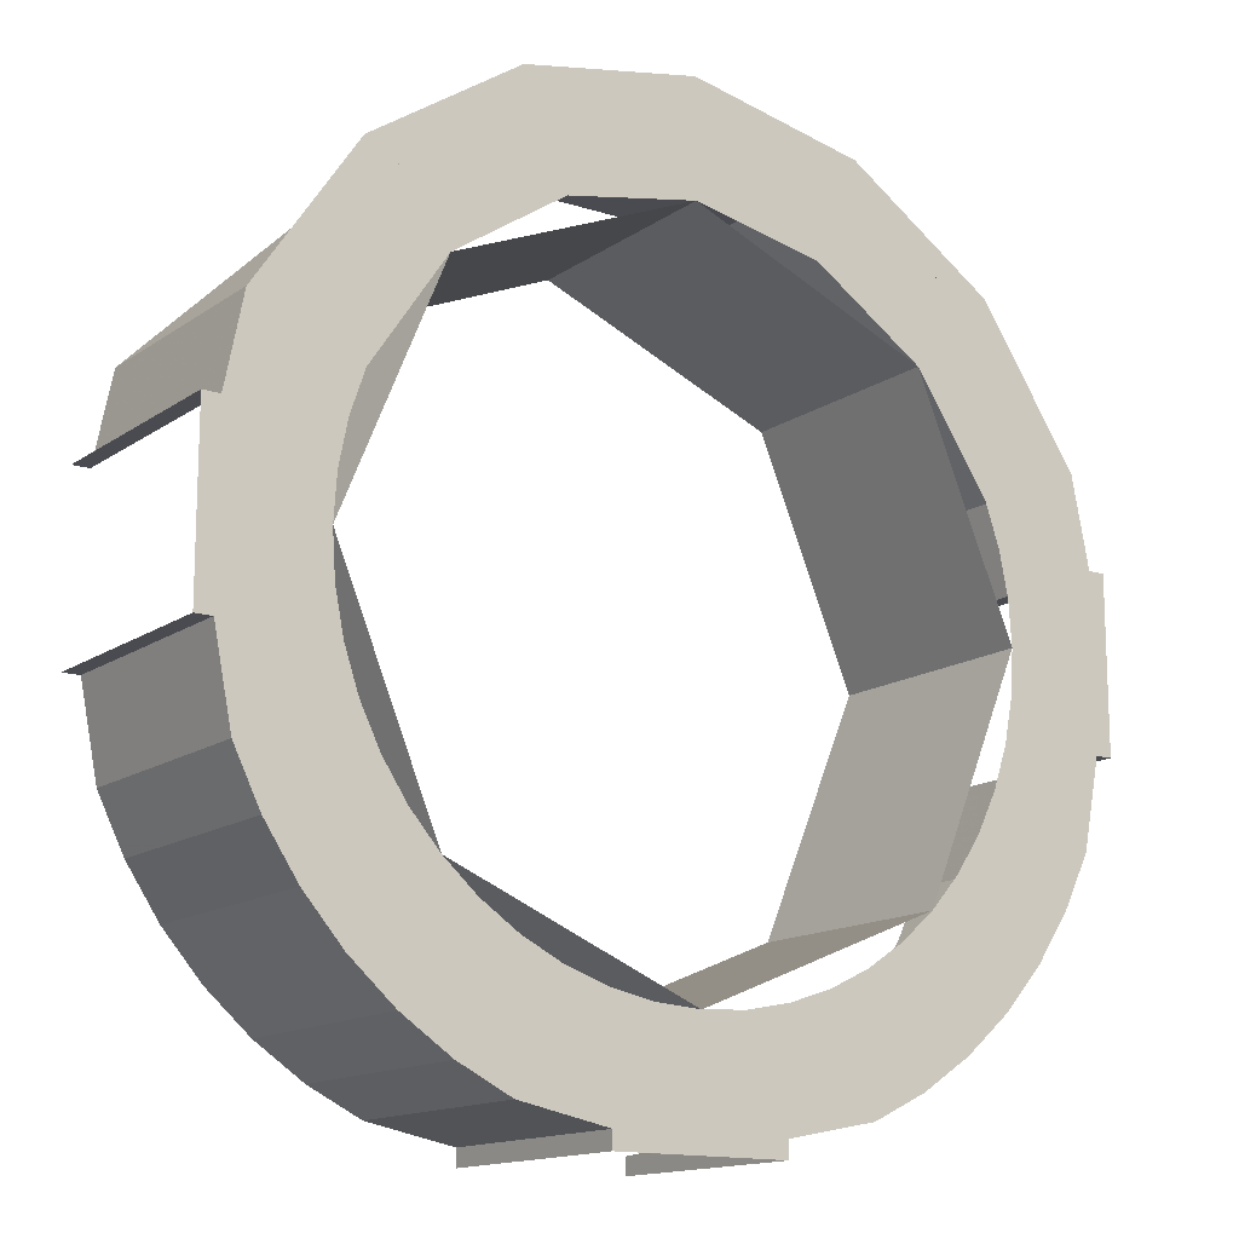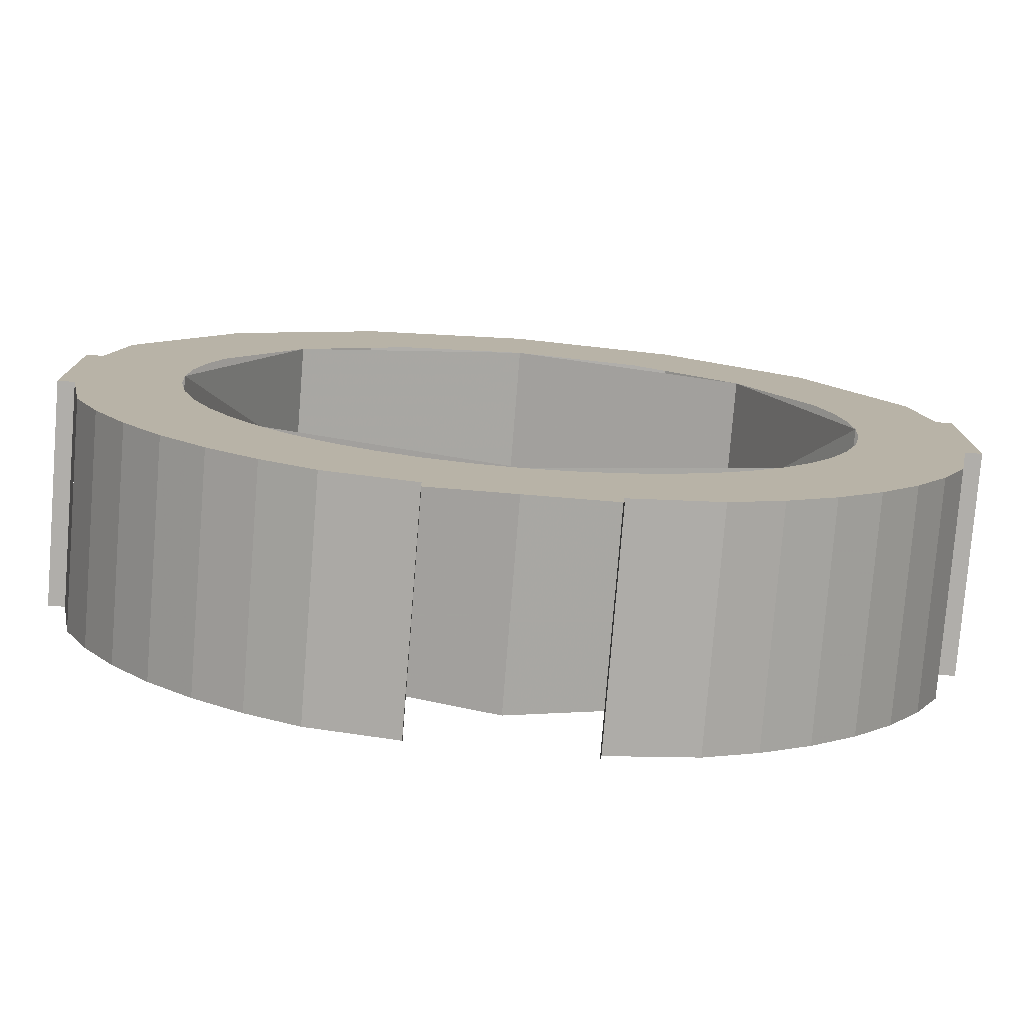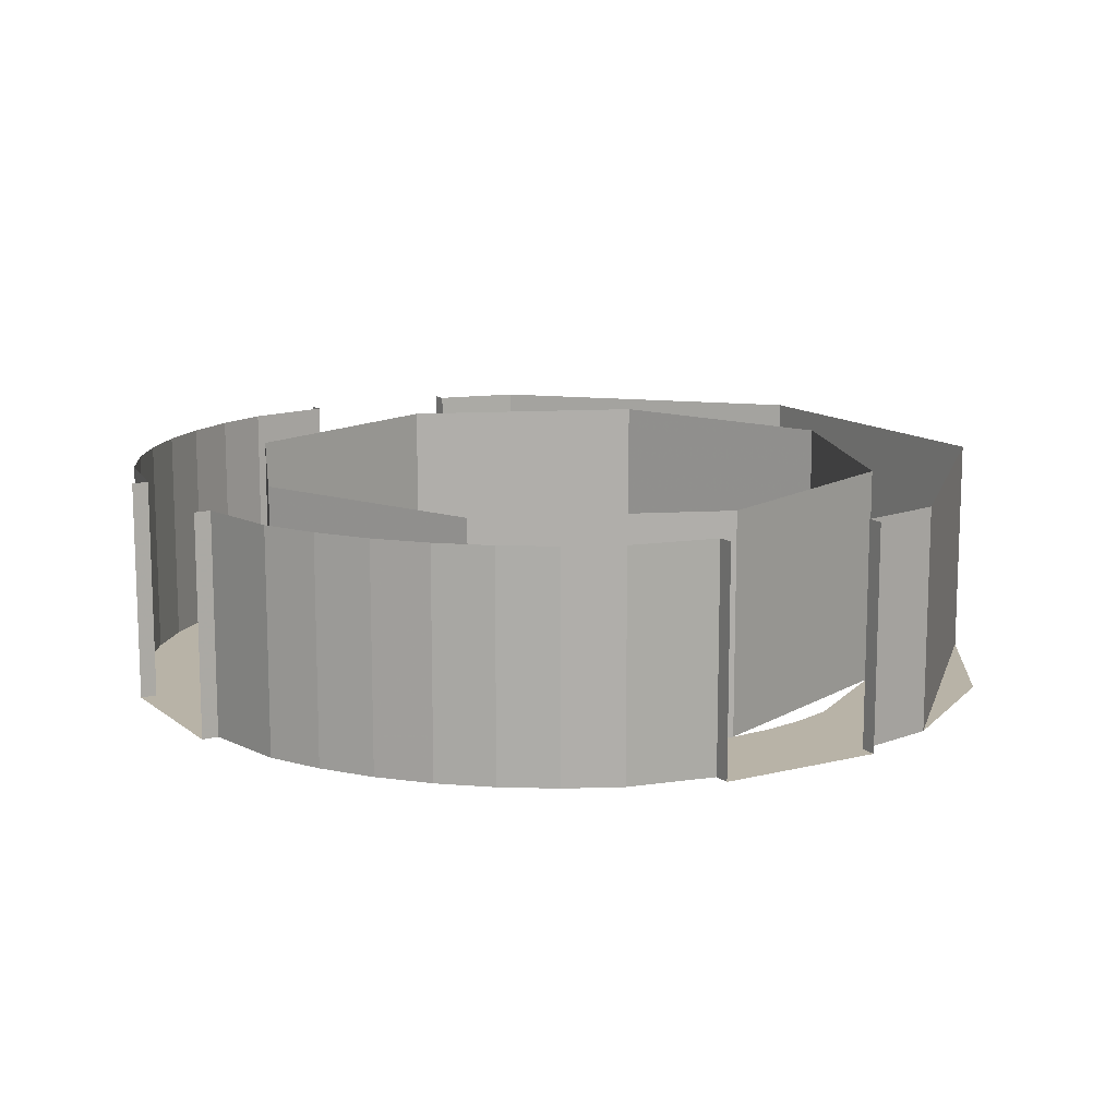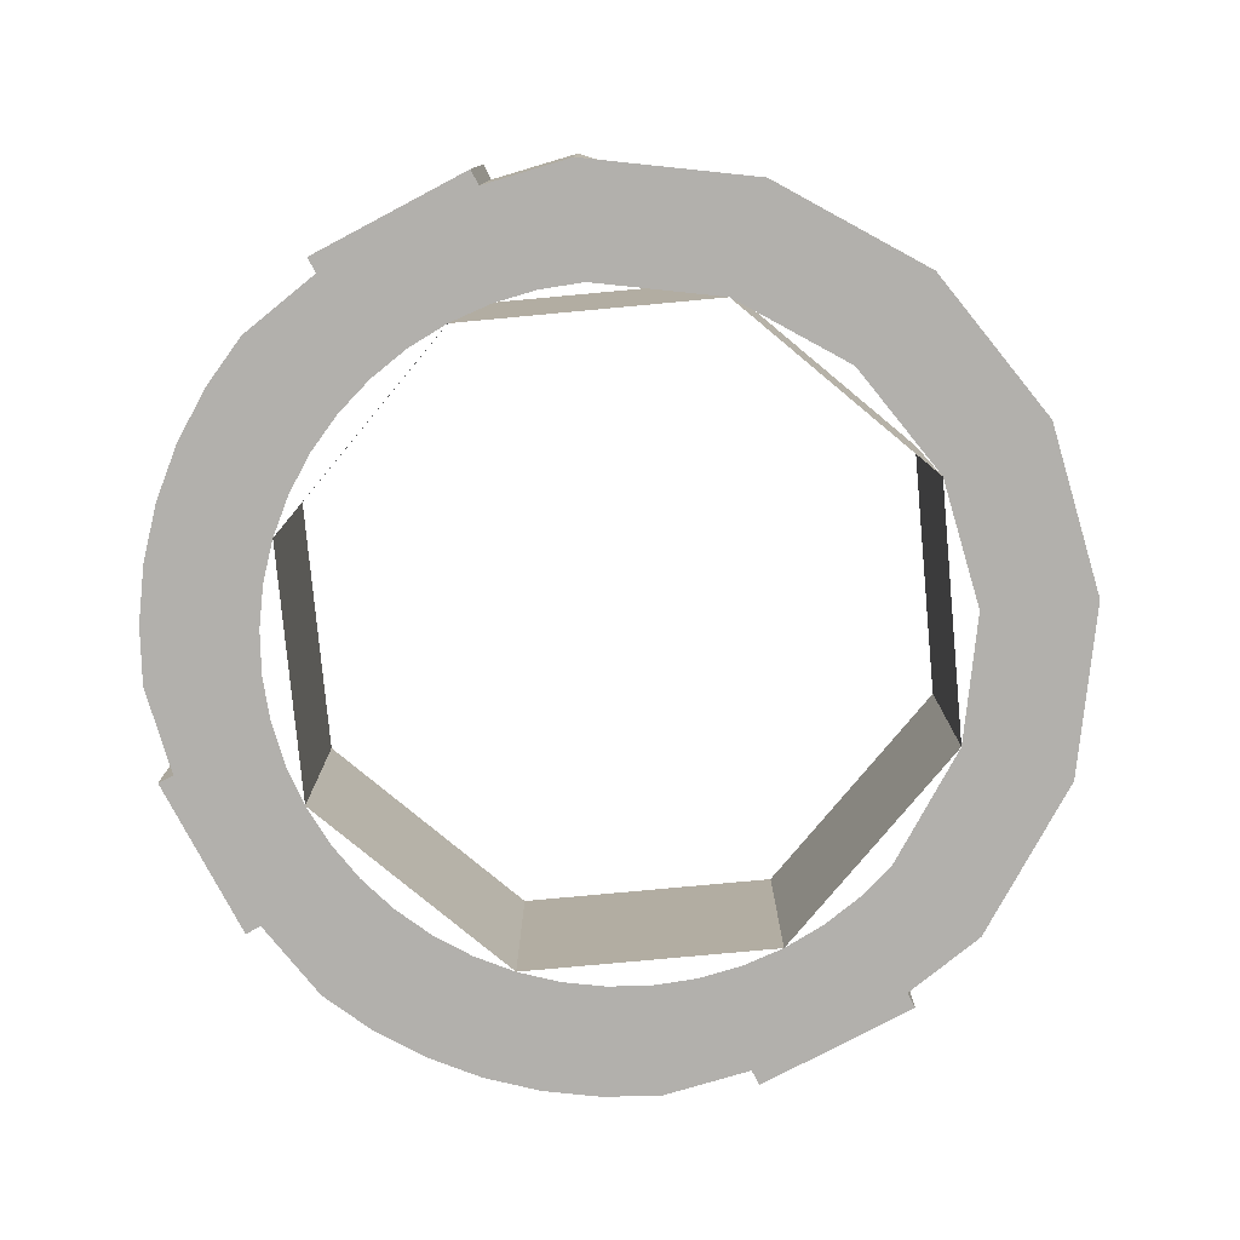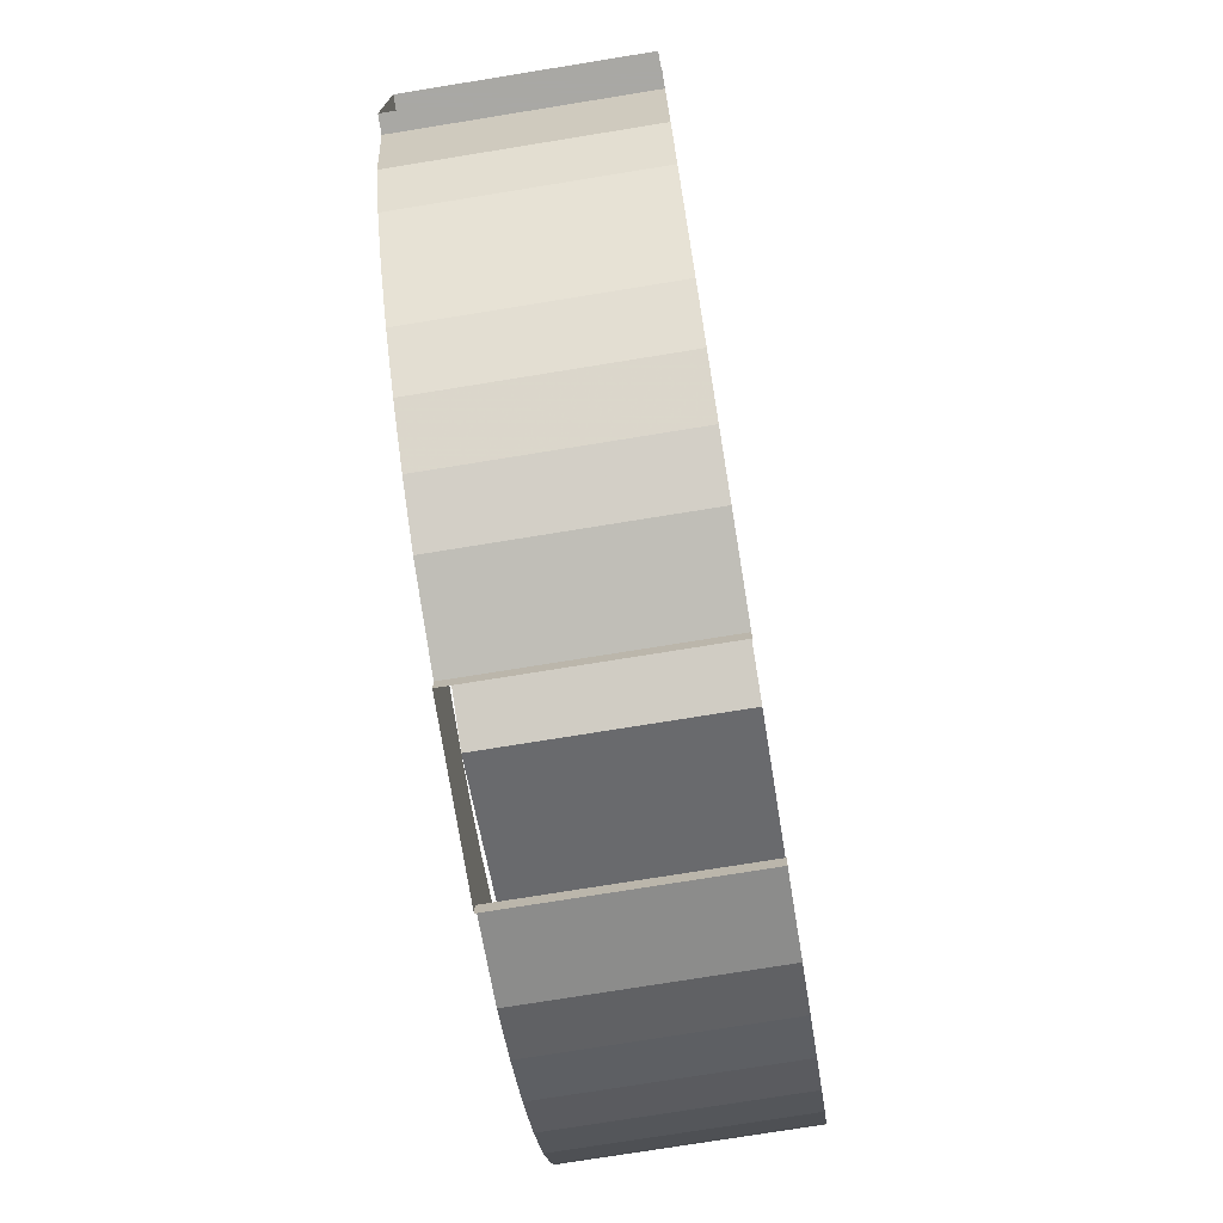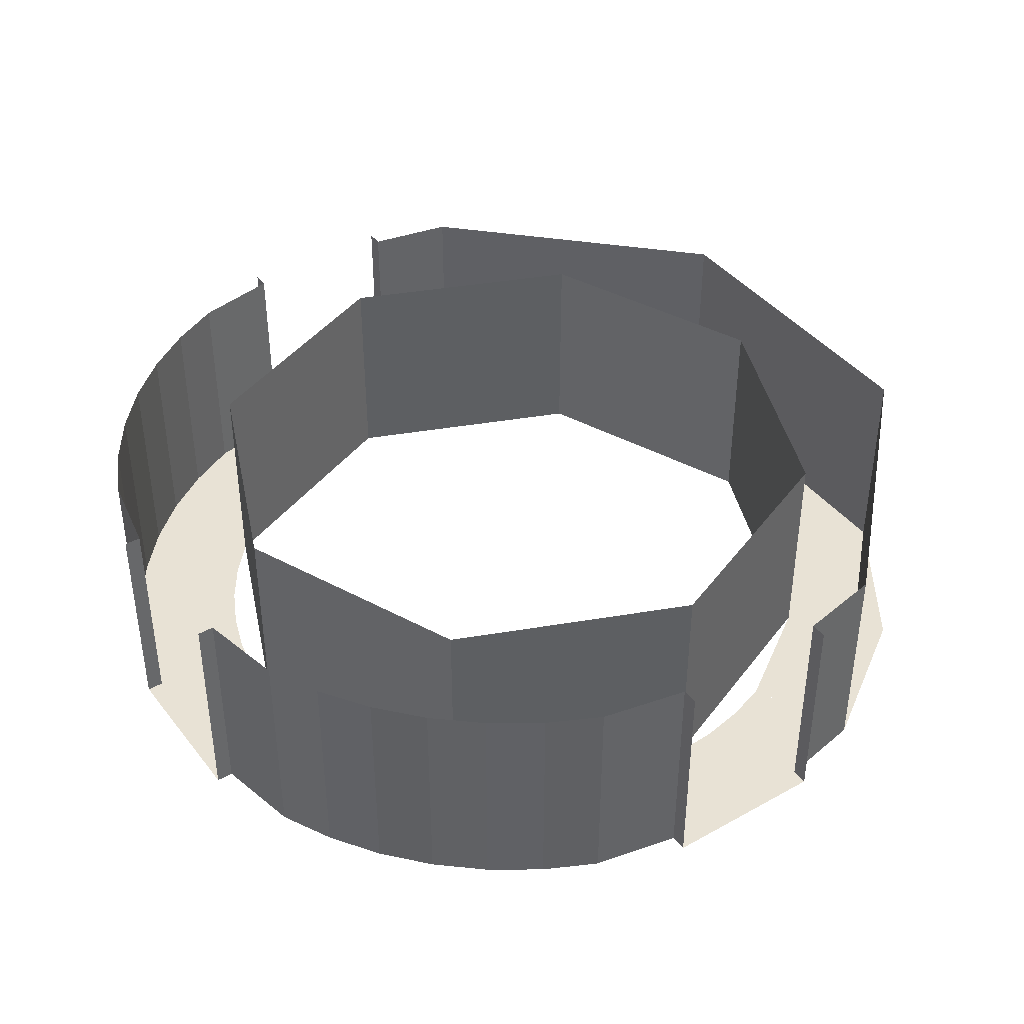
<metadata>
{"format":"obj","ext":"obj","renderer":"f3d","projection":"perspective","resolution":1024,"background":"white","views":[{"elev":-14.4,"azim":-34.7,"up":"+Z"},{"elev":-77.8,"azim":-4.6,"up":"+Z"},{"elev":12.7,"azim":-120.3,"up":"+Y"},{"elev":-78.8,"azim":-62.2,"up":"+Y"},{"elev":-75.0,"azim":99.2,"up":"+Z"},{"elev":40.9,"azim":-124.2,"up":"+Y"}]}
</metadata>
<code>
v 0.3464 0 -0.2
v 0.3464 -0.2 -0.2
v 0.3696 -0.2 -0.1531
v 0.3696 0 -0.1531
v 0.3173 0 -0.2435
v 0.3173 -0.2 -0.2435
v 0.3464 -0.2 -0.2
v 0.3464 0 -0.2
v 0.2829 0 -0.2829
v 0.2829 -0.2 -0.2829
v 0.3173 -0.2 -0.2435
v 0.3173 0 -0.2435
v 0.2435 0 -0.3173
v 0.2435 -0.2 -0.3173
v 0.2829 -0.2 -0.2829
v 0.2829 0 -0.2829
v 0.2 0 -0.3464
v 0.2 -0.2 -0.3464
v 0.2435 -0.2 -0.3173
v 0.2435 0 -0.3173
v 0.1531 0 -0.3696
v 0.1531 -0.2 -0.3696
v 0.2 -0.2 -0.3464
v 0.2 0 -0.3464
v -0.2 0 -0.3464
v -0.2 -0.2 -0.3464
v -0.1531 -0.2 -0.3696
v -0.1531 0 -0.3696
v -0.2435 0 -0.3173
v -0.2435 -0.2 -0.3173
v -0.2 -0.2 -0.3464
v -0.2 0 -0.3464
v -0.2829 0 -0.2829
v -0.2829 -0.2 -0.2829
v -0.2435 -0.2 -0.3173
v -0.2435 0 -0.3173
v -0.3173 0 -0.2435
v -0.3173 -0.2 -0.2435
v -0.2829 -0.2 -0.2829
v -0.2829 0 -0.2829
v -0.3464 0 -0.2
v -0.3464 -0.2 -0.2
v -0.3173 -0.2 -0.2435
v -0.3173 0 -0.2435
v -0.3696 0 -0.1531
v -0.3696 -0.2 -0.1531
v -0.3464 -0.2 -0.2
v -0.3464 0 -0.2
v -0.1531 -0.2 0.3696
v -0.3696 -0.2 0.1531
v -0.3696 0 0.1531
v -0.1531 0 0.3696
v 0.1531 -0.2 0.3696
v -0.1531 -0.2 0.3696
v -0.1531 0 0.3696
v 0.1531 0 0.3696
v 0.3696 -0.2 0.1531
v 0.1531 -0.2 0.3696
v 0.1531 0 0.3696
v 0.3696 0 0.1531
v 0.2121 -0.2 -0.2121
v 0.3 -0.2 0
v 0.3 0 0
v 0.2121 0 -0.2121
v 0 -0.2 -0.3
v 0.2121 -0.2 -0.2121
v 0.2121 0 -0.2121
v 0 0 -0.3
v -0.2121 -0.2 -0.2121
v 0 -0.2 -0.3
v 0 0 -0.3
v -0.2121 0 -0.2121
v -0.3 -0.2 0
v -0.2121 -0.2 -0.2121
v -0.2121 0 -0.2121
v -0.3 0 0
v -0.2121 -0.2 0.2121
v -0.3 -0.2 0
v -0.3 0 0
v -0.2121 0 0.2121
v 0 -0.2 0.3
v -0.2121 -0.2 0.2121
v -0.2121 0 0.2121
v 0 0 0.3
v 0.2121 -0.2 0.2121
v 0 -0.2 0.3
v 0 0 0.3
v 0.2121 0 0.2121
v 0.3 -0.2 0
v 0.2121 -0.2 0.2121
v 0.2121 0 0.2121
v 0.3 0 0
v -0.3696 0 0.1531
v -0.3851 0 0.075
v -0.3851 -0.2 0.075
v -0.3696 -0.2 0.1531
v -0.3696 -0.2 -0.1531
v -0.3851 -0.2 -0.075
v -0.3851 0 -0.075
v -0.3696 0 -0.1531
v -0.3851 -0.2 0.075
v -0.3851 -0.2 -0.075
v -0.3 -0.2 0
v -0.3851 -0.2 -0.075
v -0.3851 -0.2 0.075
v -0.4 -0.2 0.075
v -0.4 -0.2 -0.075
v -0.3851 -0.2 0.075
v -0.3851 0 0.075
v -0.4 0 0.075
v -0.4 -0.2 0.075
v -0.4 -0.2 -0.075
v -0.4 0 -0.075
v -0.3851 0 -0.075
v -0.3851 -0.2 -0.075
v -0.3 -0.2 0.1148
v -0.2772 -0.2 0.1148
v -0.3696 -0.2 0.1531
v -0.3 -0.2 0
v -0.3 -0.2 0.1148
v -0.3696 -0.2 0.1531
v -0.3851 -0.2 0.075
v -0.3696 -0.2 -0.1531
v -0.2772 -0.2 -0.1148
v -0.3 -0.2 -0.1148
v -0.3696 -0.2 -0.1531
v -0.3 -0.2 -0.1148
v -0.3 -0.2 0
v -0.3851 -0.2 -0.075
v -0.3 -0.2 -0.1148
v -0.2974 -0.2 -0.03915
v -0.3 -0.2 0
v -0.3 -0.2 -0.1148
v -0.2898 -0.2 -0.07764
v -0.2974 -0.2 -0.03915
v -0.3 -0.2 -0.1148
v -0.2772 -0.2 -0.1148
v -0.2898 -0.2 -0.07764
v -0.3 -0.2 0.1148
v -0.2974 -0.2 0.03915
v -0.3 -0.2 0
v -0.3 -0.2 0.1148
v -0.2898 -0.2 0.07764
v -0.2974 -0.2 0.03915
v -0.3 -0.2 0.1148
v -0.2772 -0.2 0.1148
v -0.2898 -0.2 0.07764
v -0.1531 0 -0.3696
v -0.075 0 -0.3851
v -0.075 -0.2 -0.3851
v -0.1531 -0.2 -0.3696
v 0.1531 -0.2 -0.3696
v 0.075 -0.2 -0.3851
v 0.075 0 -0.3851
v 0.1531 0 -0.3696
v -0.075 -0.2 -0.3851
v 0.075 -0.2 -0.3851
v 0 -0.2 -0.3
v 0.075 -0.2 -0.3851
v -0.075 -0.2 -0.3851
v -0.075 -0.2 -0.4
v 0.075 -0.2 -0.4
v -0.075 -0.2 -0.3851
v -0.075 0 -0.3851
v -0.075 0 -0.4
v -0.075 -0.2 -0.4
v 0.075 -0.2 -0.4
v 0.075 0 -0.4
v 0.075 0 -0.3851
v 0.075 -0.2 -0.3851
v -0.1148 -0.2 -0.3
v -0.1148 -0.2 -0.2772
v -0.1531 -0.2 -0.3696
v 0 -0.2 -0.3
v -0.1148 -0.2 -0.3
v -0.1531 -0.2 -0.3696
v -0.075 -0.2 -0.3851
v 0.1531 -0.2 -0.3696
v 0.1148 -0.2 -0.2772
v 0.1148 -0.2 -0.3
v 0.1531 -0.2 -0.3696
v 0.1148 -0.2 -0.3
v 0 -0.2 -0.3
v 0.075 -0.2 -0.3851
v 0.1148 -0.2 -0.3
v 0.03915 -0.2 -0.2974
v 0 -0.2 -0.3
v 0.1148 -0.2 -0.3
v 0.07764 -0.2 -0.2898
v 0.03915 -0.2 -0.2974
v 0.1148 -0.2 -0.3
v 0.1148 -0.2 -0.2772
v 0.07764 -0.2 -0.2898
v -0.1148 -0.2 -0.3
v -0.03915 -0.2 -0.2974
v 0 -0.2 -0.3
v -0.1148 -0.2 -0.3
v -0.07764 -0.2 -0.2898
v -0.03915 -0.2 -0.2974
v -0.1148 -0.2 -0.3
v -0.1148 -0.2 -0.2772
v -0.07764 -0.2 -0.2898
v 0.3696 0 -0.1531
v 0.3851 0 -0.075
v 0.3851 -0.2 -0.075
v 0.3696 -0.2 -0.1531
v 0.3696 -0.2 0.1531
v 0.3851 -0.2 0.075
v 0.3851 0 0.075
v 0.3696 0 0.1531
v 0.3851 -0.2 -0.075
v 0.3851 -0.2 0.075
v 0.3 -0.2 0
v 0.3851 -0.2 0.075
v 0.3851 -0.2 -0.075
v 0.4 -0.2 -0.075
v 0.4 -0.2 0.075
v 0.3851 -0.2 -0.075
v 0.3851 0 -0.075
v 0.4 0 -0.075
v 0.4 -0.2 -0.075
v 0.4 -0.2 0.075
v 0.4 0 0.075
v 0.3851 0 0.075
v 0.3851 -0.2 0.075
v 0.3 -0.2 -0.1148
v 0.2772 -0.2 -0.1148
v 0.3696 -0.2 -0.1531
v 0.3 -0.2 0
v 0.3 -0.2 -0.1148
v 0.3696 -0.2 -0.1531
v 0.3851 -0.2 -0.075
v 0.3696 -0.2 0.1531
v 0.2772 -0.2 0.1148
v 0.3 -0.2 0.1148
v 0.3696 -0.2 0.1531
v 0.3 -0.2 0.1148
v 0.3 -0.2 0
v 0.3851 -0.2 0.075
v 0.3 -0.2 0.1148
v 0.2974 -0.2 0.03915
v 0.3 -0.2 0
v 0.3 -0.2 0.1148
v 0.2898 -0.2 0.07764
v 0.2974 -0.2 0.03915
v 0.3 -0.2 0.1148
v 0.2772 -0.2 0.1148
v 0.2898 -0.2 0.07764
v 0.3 -0.2 -0.1148
v 0.2974 -0.2 -0.03915
v 0.3 -0.2 0
v 0.3 -0.2 -0.1148
v 0.2898 -0.2 -0.07764
v 0.2974 -0.2 -0.03915
v 0.3 -0.2 -0.1148
v 0.2772 -0.2 -0.1148
v 0.2898 -0.2 -0.07764
v -0.3696 -0.2 0.1531
v -0.2829 -0.2 0.2829
v -0.2121 -0.2 0.2121
v -0.2772 -0.2 0.1148
v -0.2829 -0.2 0.2829
v -0.1531 -0.2 0.3696
v -0.1148 -0.2 0.2772
v -0.2121 -0.2 0.2121
v -0.1531 -0.2 0.3696
v 0 -0.2 0.4
v 0 -0.2 0.3
v -0.1148 -0.2 0.2772
v 0 -0.2 0.4
v 0.1531 -0.2 0.3696
v 0.1148 -0.2 0.2772
v 0 -0.2 0.3
v 0.1531 -0.2 0.3696
v 0.2829 -0.2 0.2829
v 0.2121 -0.2 0.2121
v 0.1148 -0.2 0.2772
v 0.2829 -0.2 0.2829
v 0.3696 -0.2 0.1531
v 0.2772 -0.2 0.1148
v 0.2121 -0.2 0.2121
v -0.1148 -0.2 -0.2772
v -0.1531 -0.2 -0.3696
v -0.2 -0.2 -0.3464
v -0.15 -0.2 -0.2598
v -0.15 -0.2 -0.2598
v -0.2 -0.2 -0.3464
v -0.2435 -0.2 -0.3173
v -0.1826 -0.2 -0.238
v -0.1826 -0.2 -0.238
v -0.2435 -0.2 -0.3173
v -0.2829 -0.2 -0.2829
v -0.2121 -0.2 -0.2121
v -0.2121 -0.2 -0.2121
v -0.2829 -0.2 -0.2829
v -0.3173 -0.2 -0.2435
v -0.238 -0.2 -0.1826
v -0.238 -0.2 -0.1826
v -0.3173 -0.2 -0.2435
v -0.3464 -0.2 -0.2
v -0.2598 -0.2 -0.15
v -0.2598 -0.2 -0.15
v -0.3464 -0.2 -0.2
v -0.3696 -0.2 -0.1531
v -0.2772 -0.2 -0.1148
v 0.2772 -0.2 -0.1148
v 0.3696 -0.2 -0.1531
v 0.3464 -0.2 -0.2
v 0.2598 -0.2 -0.15
v 0.2598 -0.2 -0.15
v 0.3464 -0.2 -0.2
v 0.3173 -0.2 -0.2435
v 0.238 -0.2 -0.1826
v 0.238 -0.2 -0.1826
v 0.3173 -0.2 -0.2435
v 0.2829 -0.2 -0.2829
v 0.2121 -0.2 -0.2121
v 0.2121 -0.2 -0.2121
v 0.2829 -0.2 -0.2829
v 0.2435 -0.2 -0.3173
v 0.1826 -0.2 -0.238
v 0.1826 -0.2 -0.238
v 0.2435 -0.2 -0.3173
v 0.2 -0.2 -0.3464
v 0.15 -0.2 -0.2598
v 0.15 -0.2 -0.2598
v 0.2 -0.2 -0.3464
v 0.1531 -0.2 -0.3696
v 0.1148 -0.2 -0.2772
g mesh26772
f 1 3 2
f 3 1 4
f 5 7 6
f 7 5 8
f 9 11 10
f 11 9 12
f 13 15 14
f 15 13 16
f 17 19 18
f 19 17 20
f 21 23 22
f 23 21 24
g mesh26778
f 25 27 26
f 27 25 28
f 29 31 30
f 31 29 32
f 33 35 34
f 35 33 36
f 37 39 38
f 39 37 40
f 41 43 42
f 43 41 44
f 45 47 46
f 47 45 48
g mesh26783
f 49 51 50
f 51 49 52
f 53 55 54
f 55 53 56
f 57 59 58
f 59 57 60
g mesh26787
f 61 62 63
f 63 64 61
f 65 66 67
f 67 68 65
f 69 70 71
f 71 72 69
f 73 74 75
f 75 76 73
f 77 78 79
f 79 80 77
f 81 82 83
f 83 84 81
f 85 86 87
f 87 88 85
f 89 90 91
f 91 92 89
g mesh26791
f 93 94 95
f 95 96 93
f 97 98 99
f 99 100 97
f 101 102 103
f 104 105 106
f 106 107 104
f 108 109 110
f 110 111 108
f 112 113 114
f 114 115 112
f 116 117 118
f 119 120 121
f 121 122 119
f 123 124 125
f 126 127 128
f 128 129 126
g mesh26792
f 130 131 132
f 133 134 135
f 136 137 138
g mesh26794
f 139 141 140
f 142 144 143
f 145 147 146
g mesh26797
f 148 149 150
f 150 151 148
f 152 153 154
f 154 155 152
f 156 157 158
f 159 160 161
f 161 162 159
f 163 164 165
f 165 166 163
f 167 168 169
f 169 170 167
f 171 172 173
f 174 175 176
f 176 177 174
f 178 179 180
f 181 182 183
f 183 184 181
g mesh26798
f 185 186 187
f 188 189 190
f 191 192 193
g mesh26800
f 194 196 195
f 197 199 198
f 200 202 201
g mesh26803
f 203 204 205
f 205 206 203
f 207 208 209
f 209 210 207
f 211 212 213
f 214 215 216
f 216 217 214
f 218 219 220
f 220 221 218
f 222 223 224
f 224 225 222
f 226 227 228
f 229 230 231
f 231 232 229
f 233 234 235
f 236 237 238
f 238 239 236
g mesh26804
f 240 241 242
f 243 244 245
f 246 247 248
g mesh26806
f 249 251 250
f 252 254 253
f 255 257 256
g mesh26810
f 258 260 259
f 260 258 261
f 262 264 263
f 264 262 265
f 266 268 267
f 268 266 269
f 270 272 271
f 272 270 273
f 274 276 275
f 276 274 277
f 278 280 279
f 280 278 281
g mesh26812
f 282 284 283
f 284 282 285
f 286 288 287
f 288 286 289
f 290 292 291
f 292 290 293
f 294 296 295
f 296 294 297
f 298 300 299
f 300 298 301
f 302 304 303
f 304 302 305
g mesh26814
f 306 308 307
f 308 306 309
f 310 312 311
f 312 310 313
f 314 316 315
f 316 314 317
f 318 320 319
f 320 318 321
f 322 324 323
f 324 322 325
f 326 328 327
f 328 326 329

</code>
